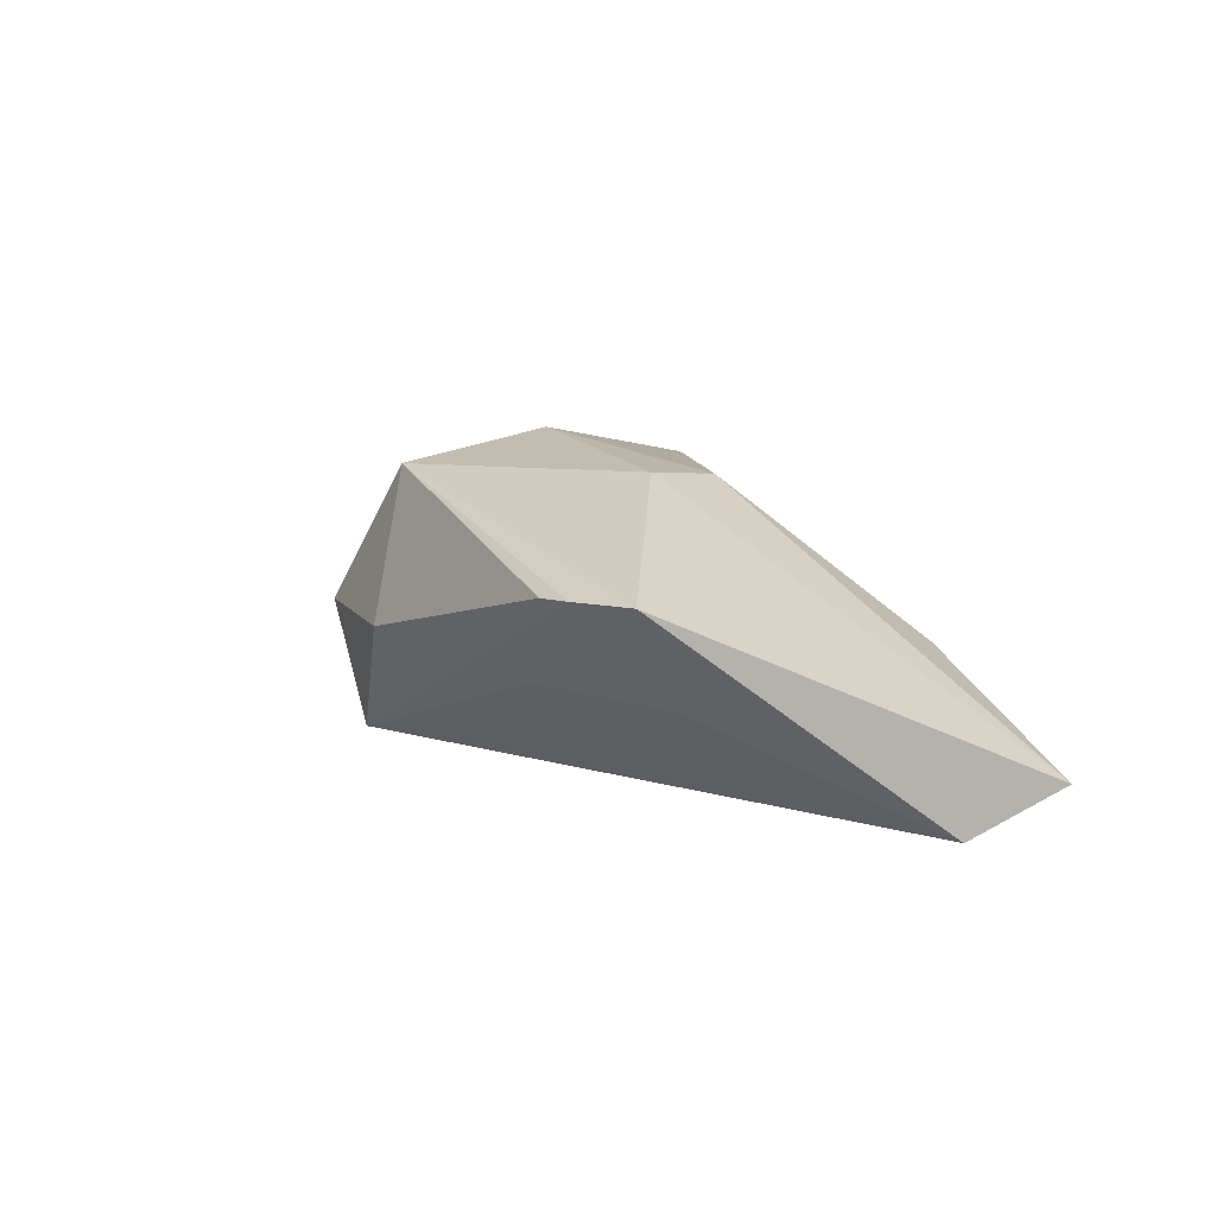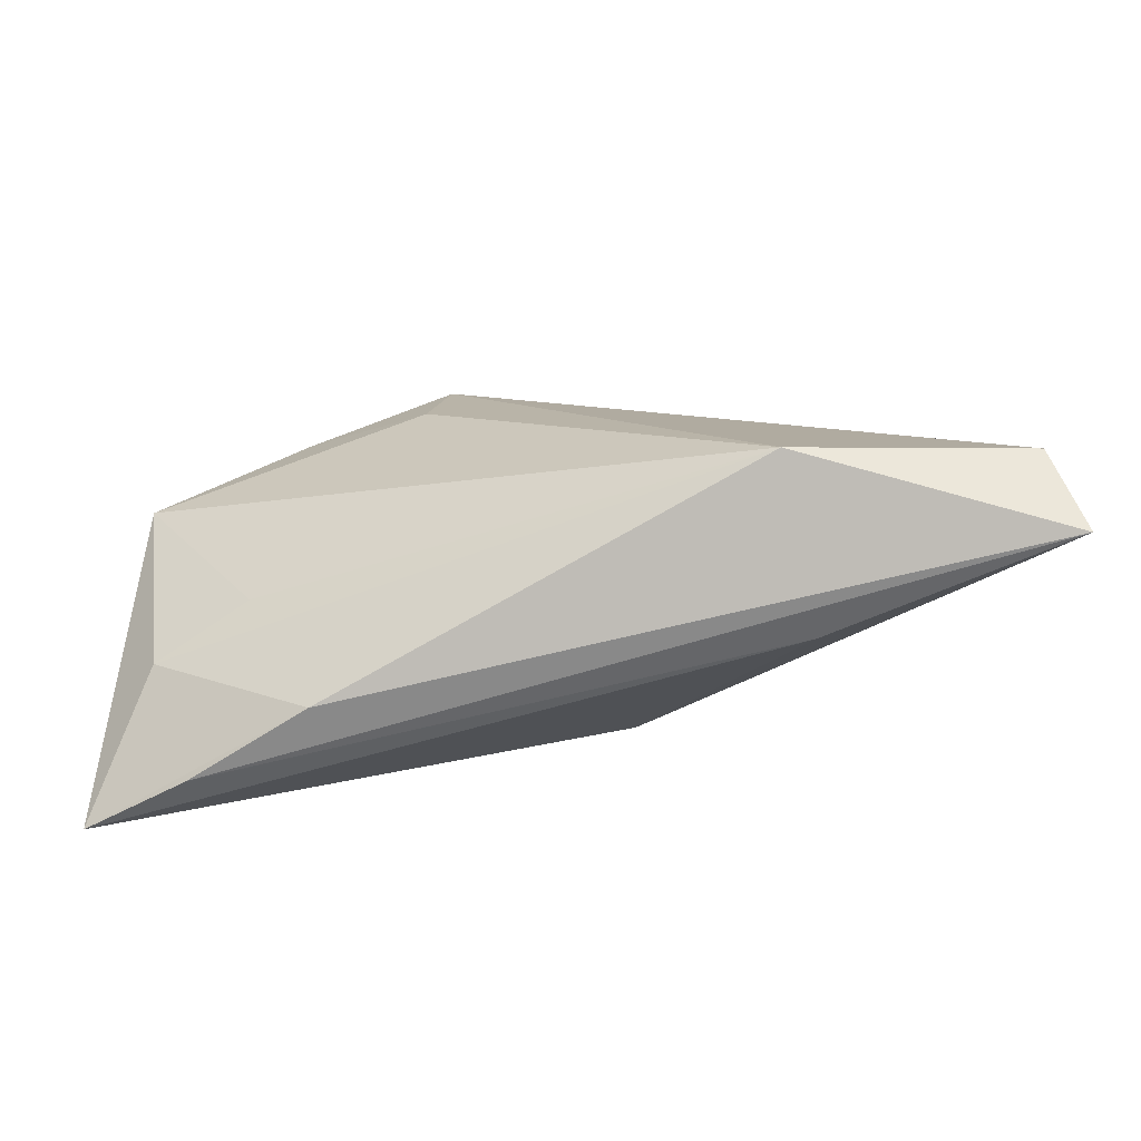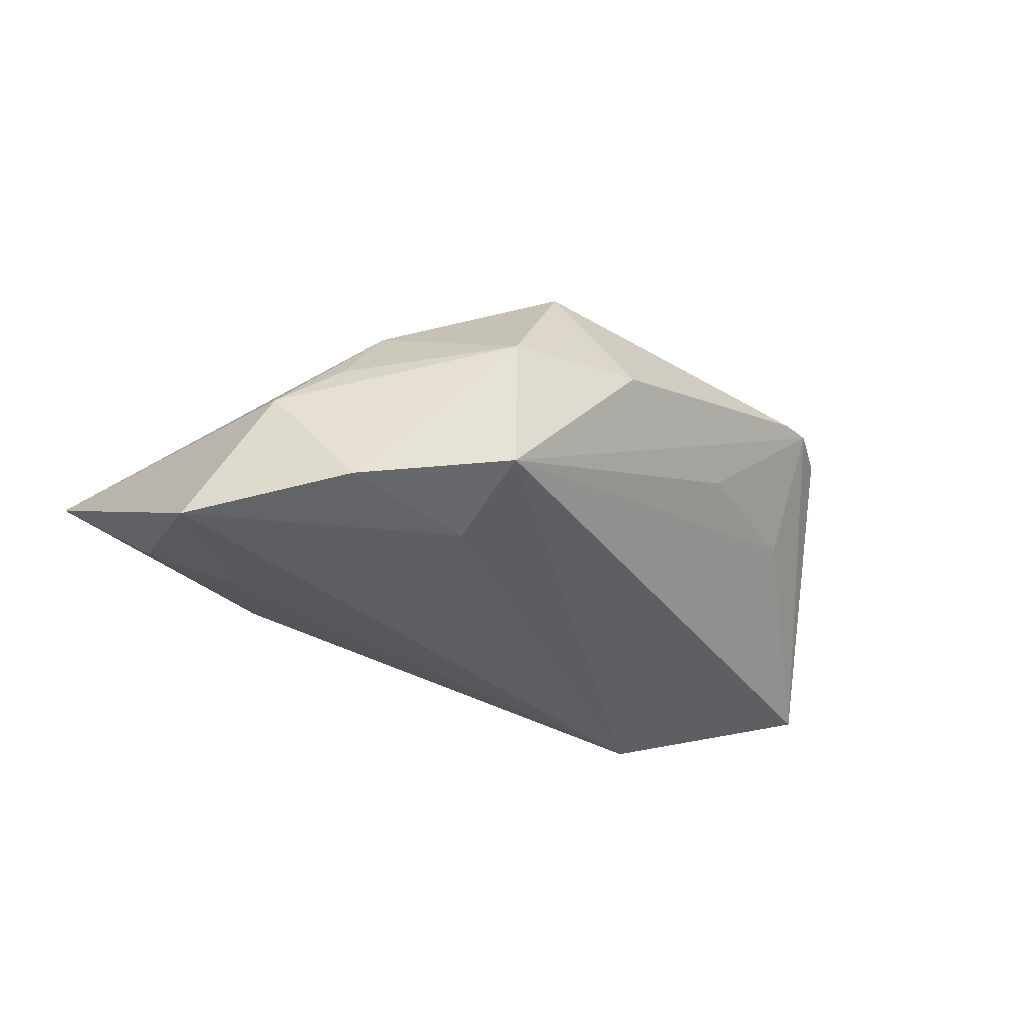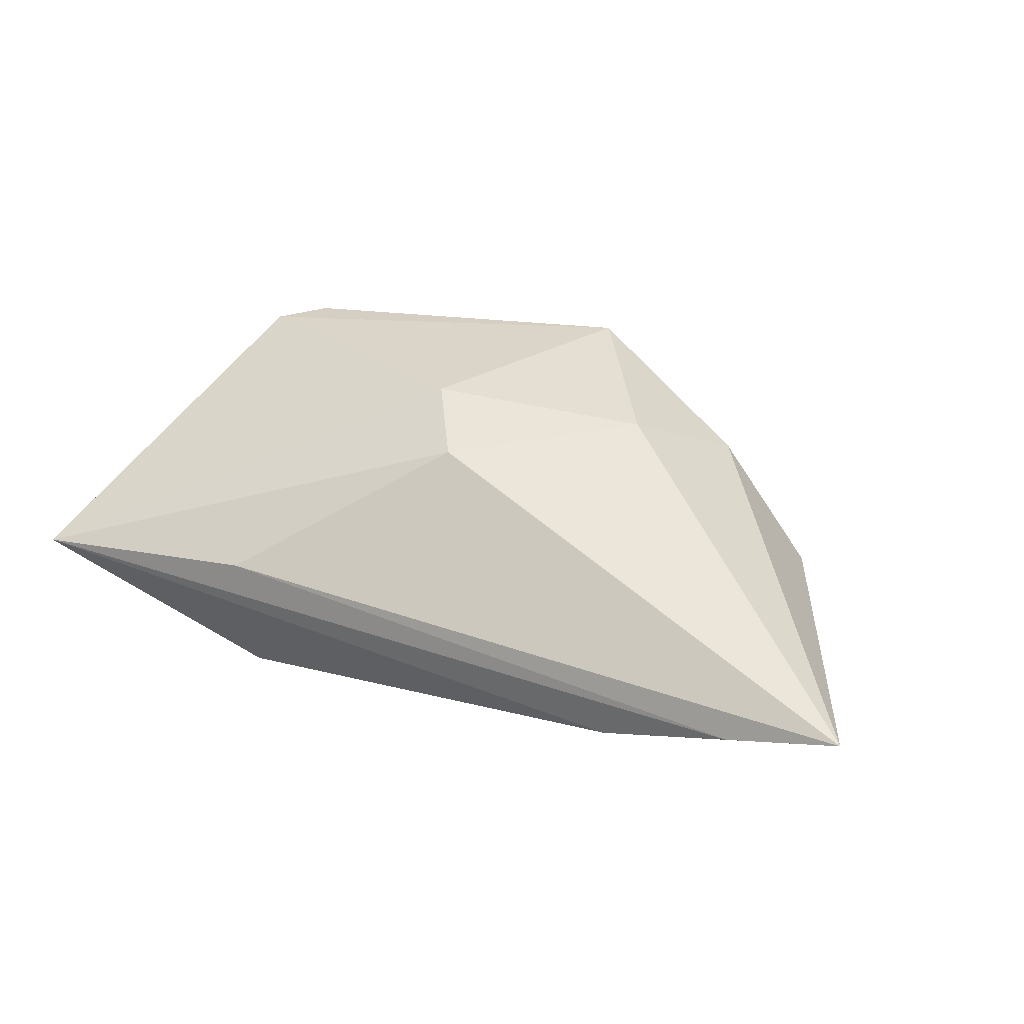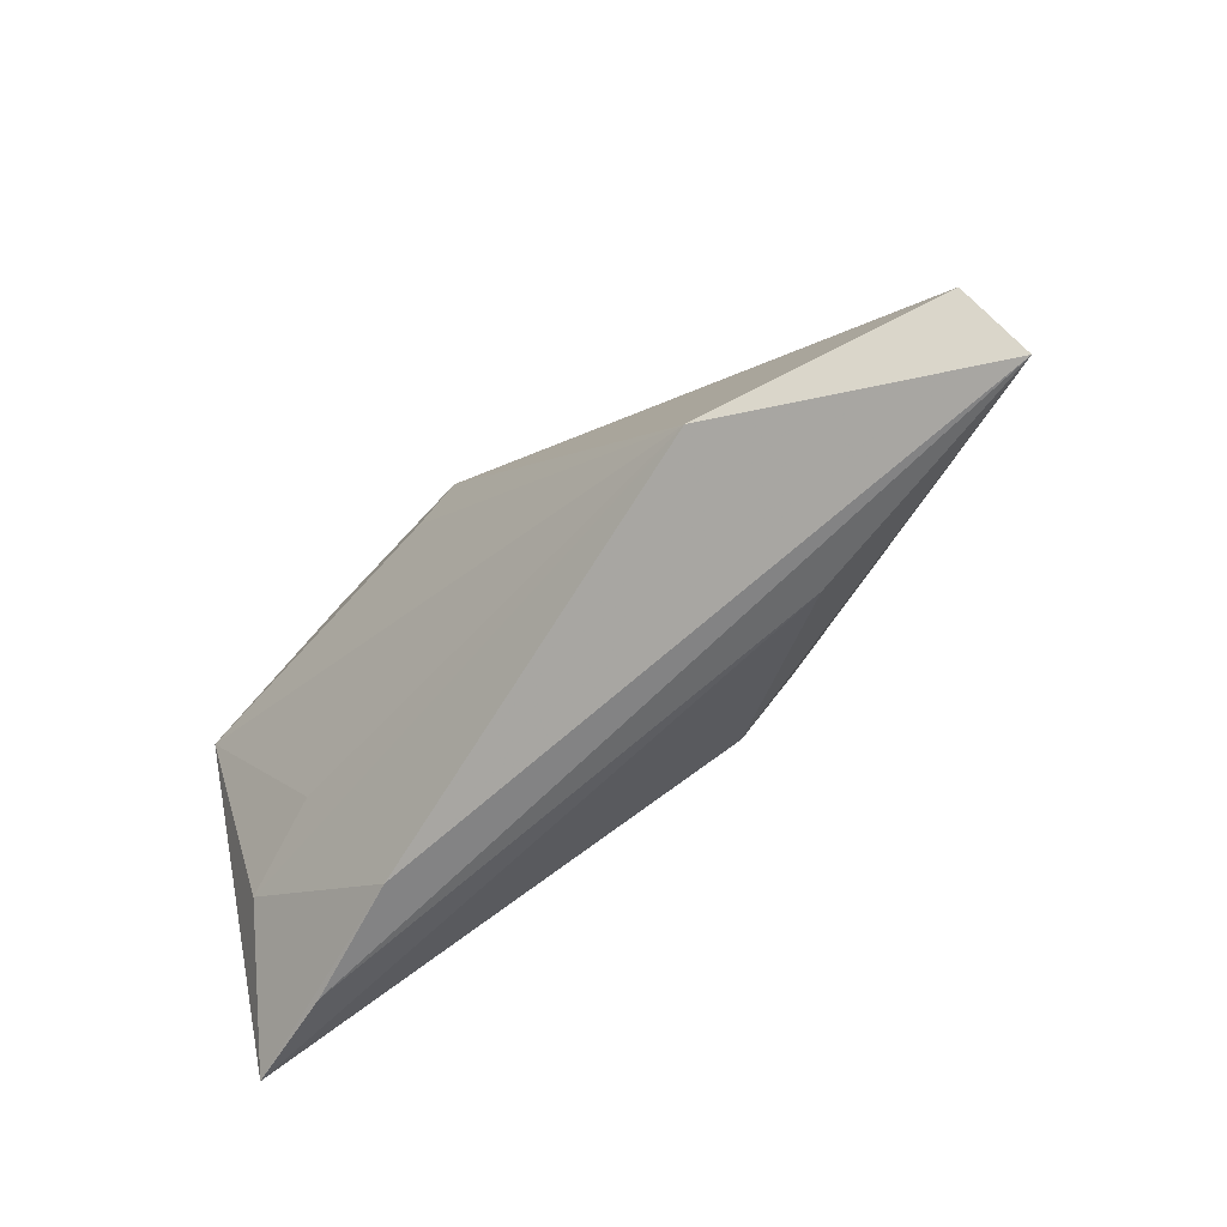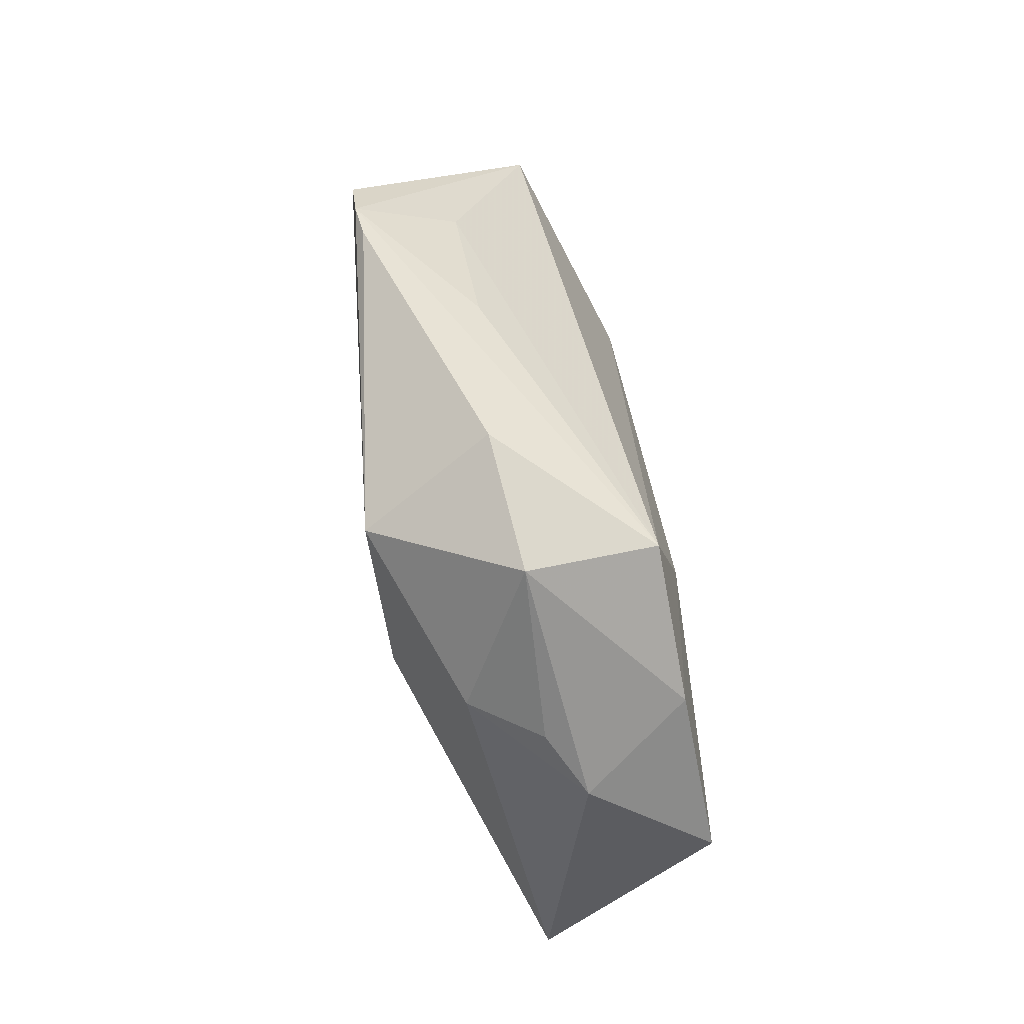
<metadata>
{"format":"obj","ext":"obj","renderer":"f3d","projection":"perspective","resolution":1024,"background":"white","views":[{"elev":18.2,"azim":-107.4,"up":"+Z"},{"elev":-64.9,"azim":-164.5,"up":"+Y"},{"elev":-39.4,"azim":156.4,"up":"+Z"},{"elev":35.9,"azim":26.3,"up":"+Z"},{"elev":-62.4,"azim":-135.4,"up":"+Y"},{"elev":79.9,"azim":81.6,"up":"+Y"}]}
</metadata>
<code>
v -0.02716 0.02104 0.002001
v 0.04616 -0.0293 0.000867
v 0.04971 0.008063 -0.01925
v -0.004912 -0.009533 0.01892
v 0.02895 -0.0295 -0.004774
v 0.06087 -0.02793 0.004635
v -0.006192 0.03488 0.003527
v -0.0487 0.01519 0.01718
v -0.03945 0.02321 0.01628
v 0.04918 -0.01575 -0.008917
v 0.01313 0.0187 -0.01925
v -0.03164 -0.02302 -0.01925
v 0.03272 0.02163 0.001732
v -0.01166 0.001186 0.02163
v -0.06099 -0.01812 -0.008896
v -0.06316 -0.0295 -0.002546
v 0.03064 0.0231 -0.01733
v -0.04385 0.009026 0.003172
v -0.03023 -0.02834 0.00286
v -0.04375 0.02112 0.01698
v 0.003 0.02884 0.0213
v 0.03581 -0.01273 -0.0128
v 0.04079 0.01736 -0.003008
v 0.01763 0.006124 0.02094
v 0.01248 0.0363 0.001506
v 0.01118 0.03294 -0.01615
v 0.02669 0.0204 0.01144
f 15 12 16
f 26 12 15
f 3 23 6
f 19 4 16
f 6 4 19
f 24 4 6
f 7 9 21
f 8 15 16
f 6 23 27
f 27 24 6
f 21 24 27
f 13 27 23
f 26 15 18
f 10 3 6
f 11 12 26
f 11 3 12
f 23 3 17
f 17 11 26
f 3 11 17
f 14 24 21
f 4 24 14
f 21 8 14
f 16 4 14
f 14 8 16
f 25 7 21
f 26 7 25
f 21 27 25
f 27 13 25
f 25 17 26
f 25 13 23
f 23 17 25
f 21 9 20
f 20 8 21
f 15 8 20
f 20 18 15
f 20 7 26
f 9 7 20
f 5 10 6
f 12 10 5
f 16 12 5
f 12 3 22
f 22 10 12
f 3 10 22
f 26 18 1
f 1 20 26
f 18 20 1
f 16 5 2
f 2 5 6
f 2 19 16
f 6 19 2

</code>
